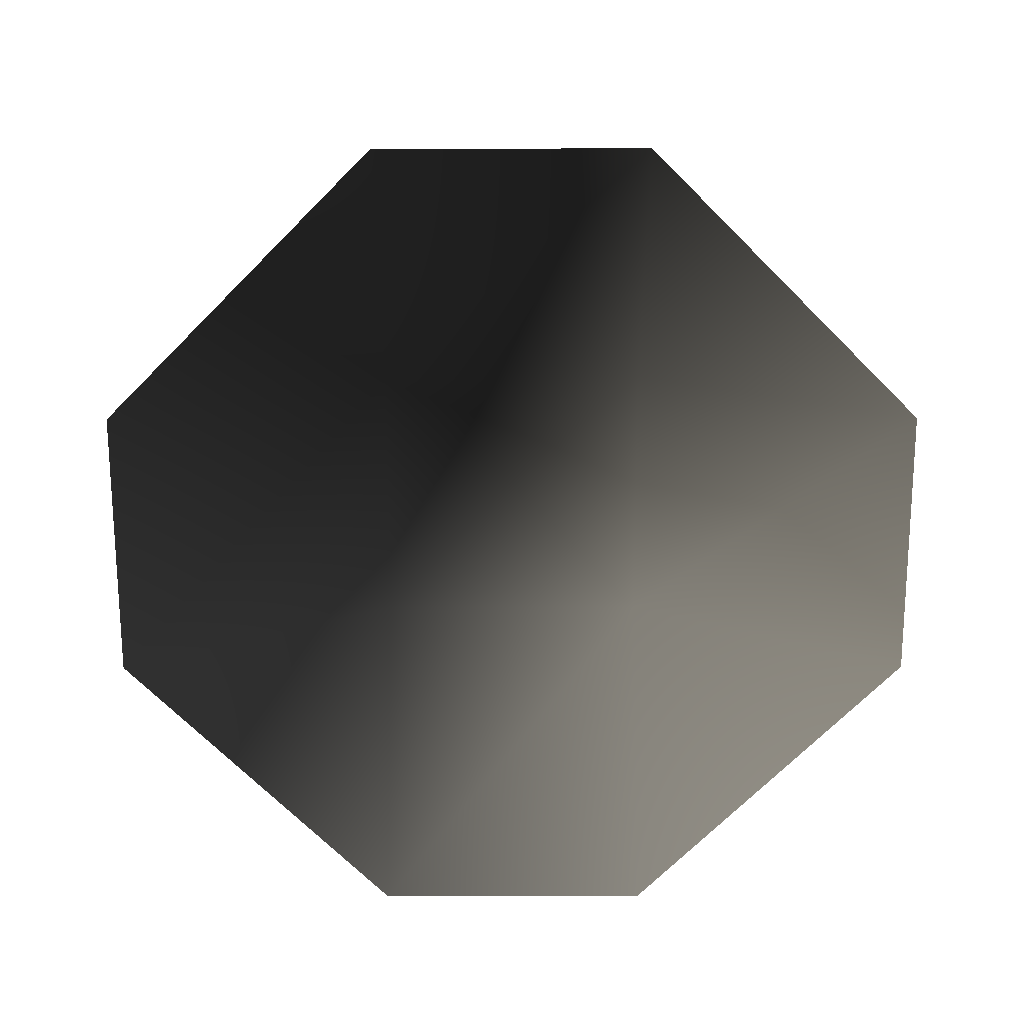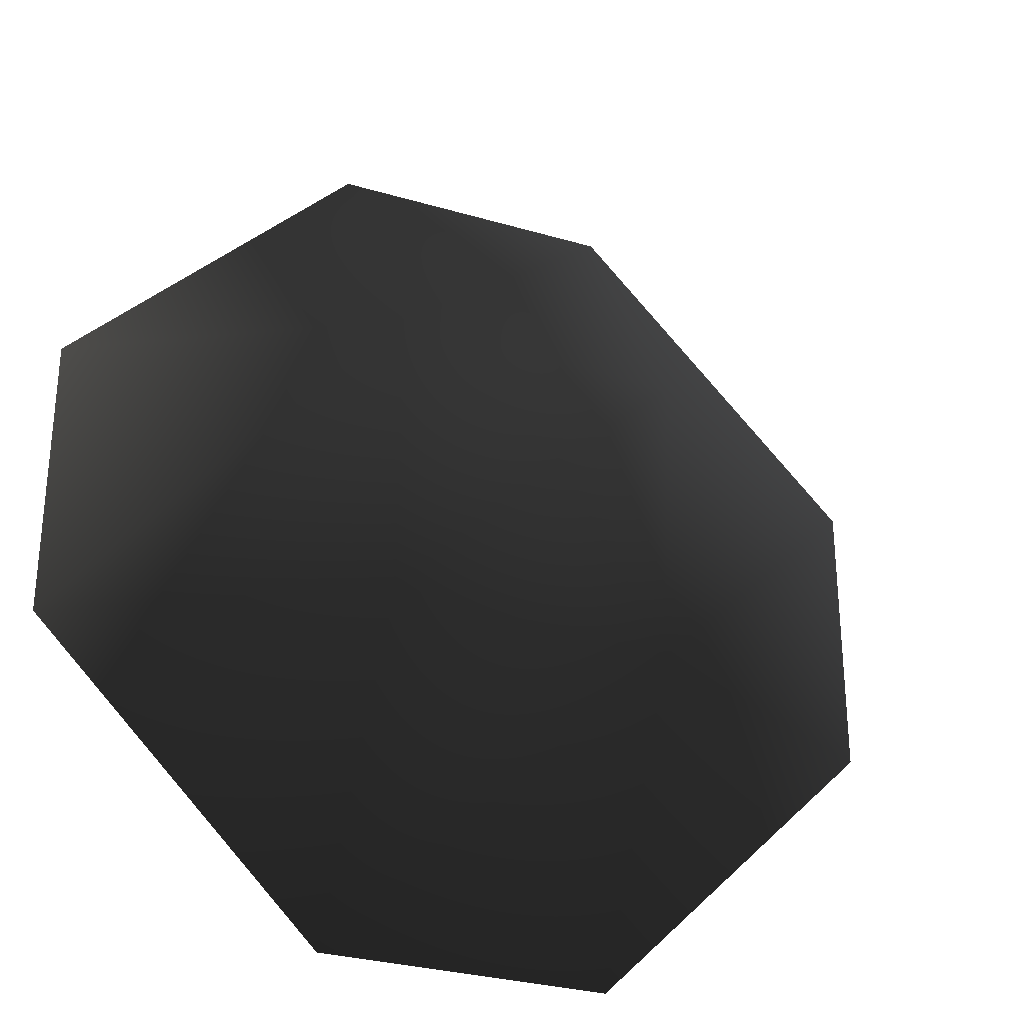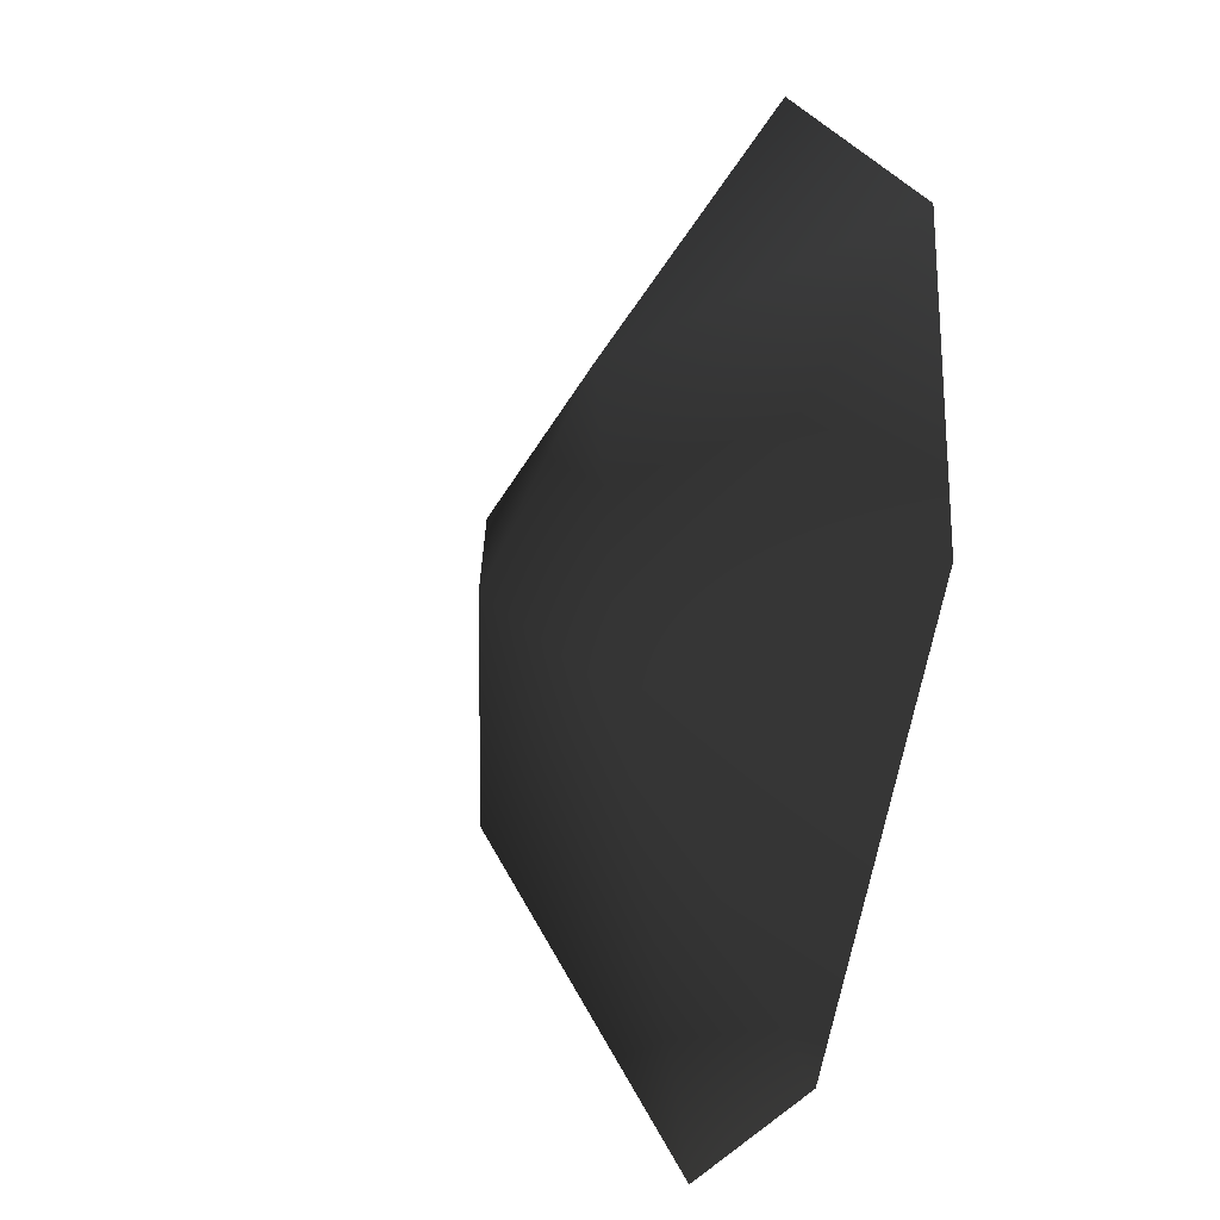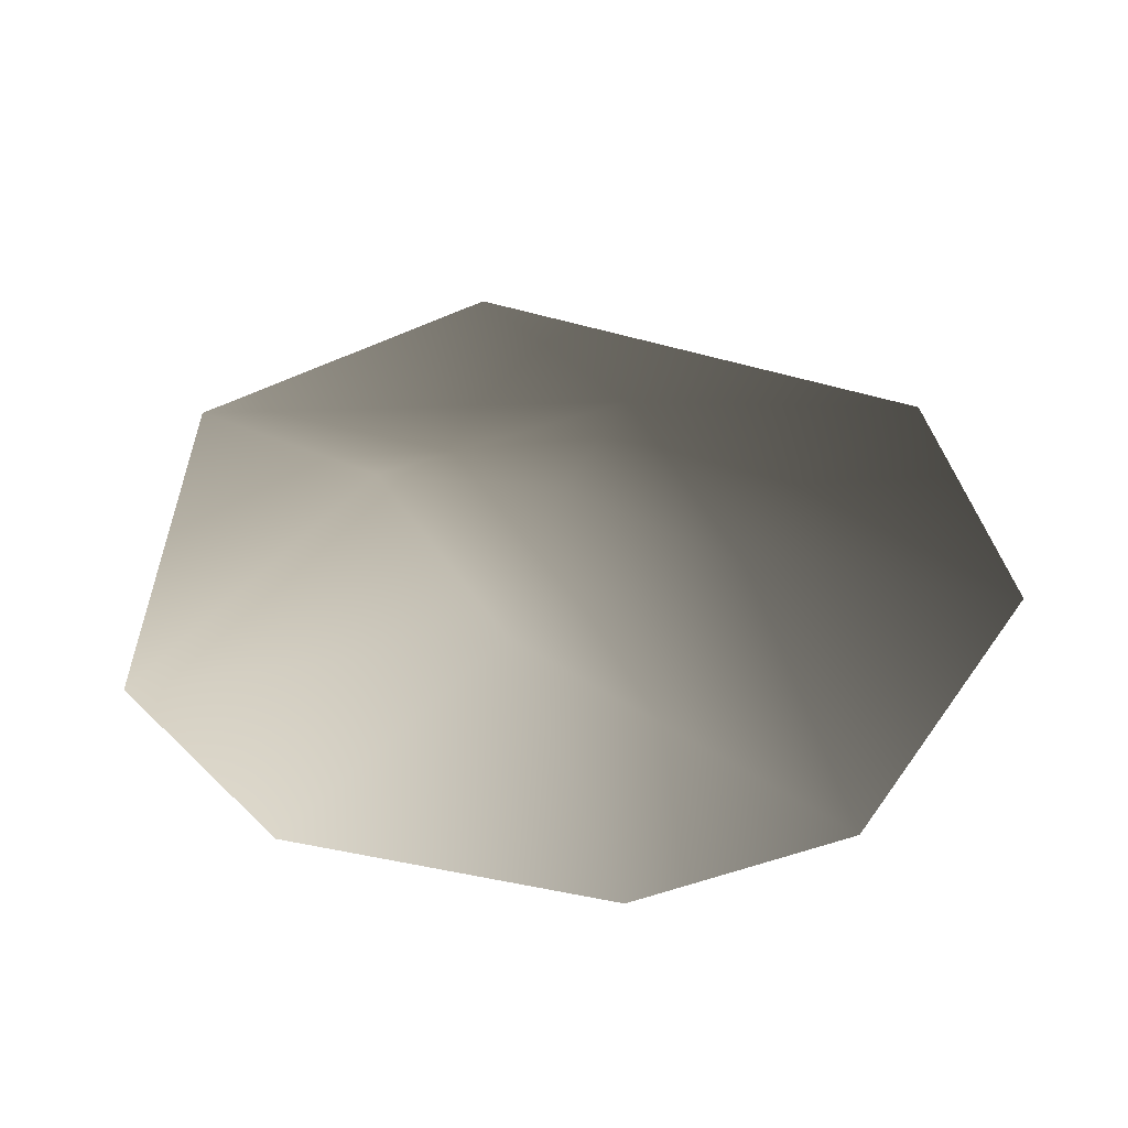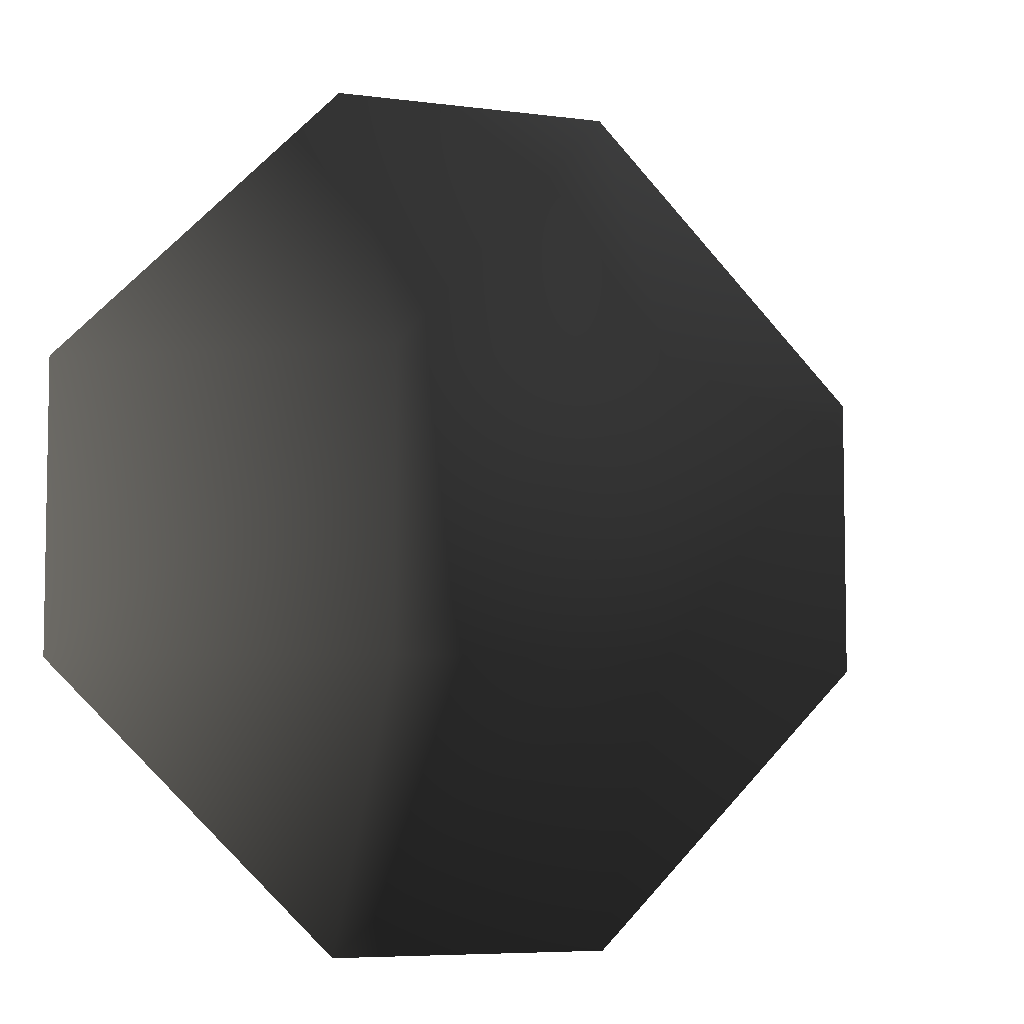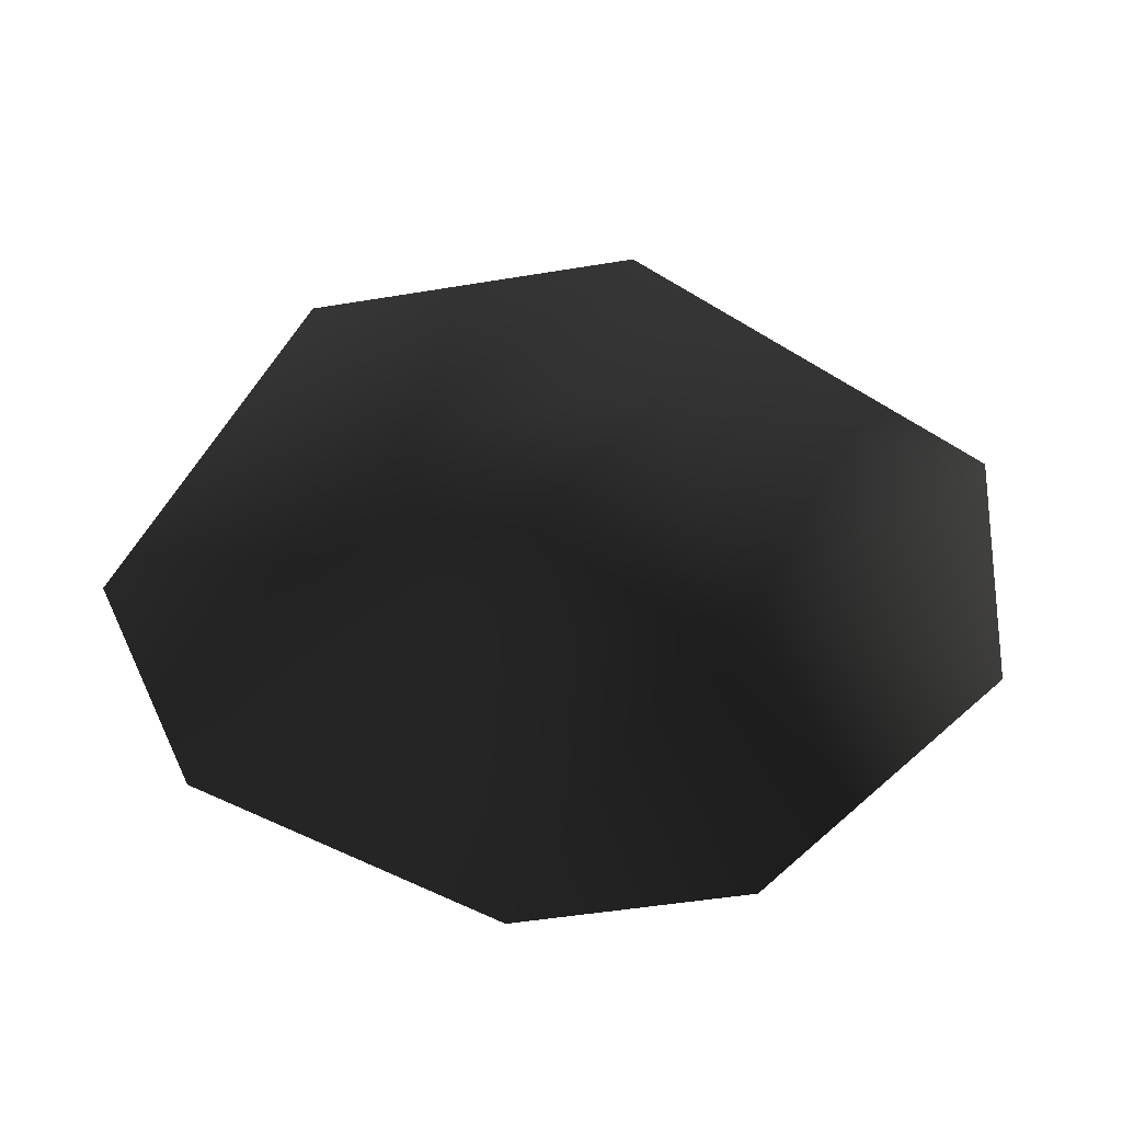
<metadata>
{"format":"obj","ext":"obj","renderer":"f3d","projection":"perspective","resolution":1024,"background":"white","views":[{"elev":-70.7,"azim":90.1,"up":"+Z"},{"elev":-29.7,"azim":-23.4,"up":"+Y"},{"elev":-25.4,"azim":72.9,"up":"+Y"},{"elev":-43.0,"azim":27.2,"up":"+Z"},{"elev":-6.2,"azim":-21.9,"up":"+Y"},{"elev":-48.4,"azim":-79.5,"up":"+Z"}]}
</metadata>
<code>
v -0.9268 -0.2348 0.01322
v -0.3387 -0.2348 0.3797
v -0.3387 -0.8229 0.01322
v 0.2493 -0.2348 0.3168
v 0.2493 -0.8229 0.01322
v 0.8374 -0.2348 0.01322
v -0.3387 0.3533 0.3797
v -0.9268 0.3533 0.01322
v 0.8374 0.3533 0.01322
v 0.2493 0.3533 0.3556
v -0.04471 0.05924 0.4666
v 0.2493 0.9414 0.01322
v -0.3387 0.9414 0.01322
g P_DS_Bush_03_(8)_749_29
f 1 3 2
f 3 4 2
f 3 5 4
f 4 5 6
f 1 2 7
f 1 7 8
f 4 6 9
f 4 9 10
f 7 11 10
f 7 2 11
f 2 4 11
f 11 4 10
f 7 10 12
f 12 10 9
f 7 12 13
f 8 7 13

</code>
